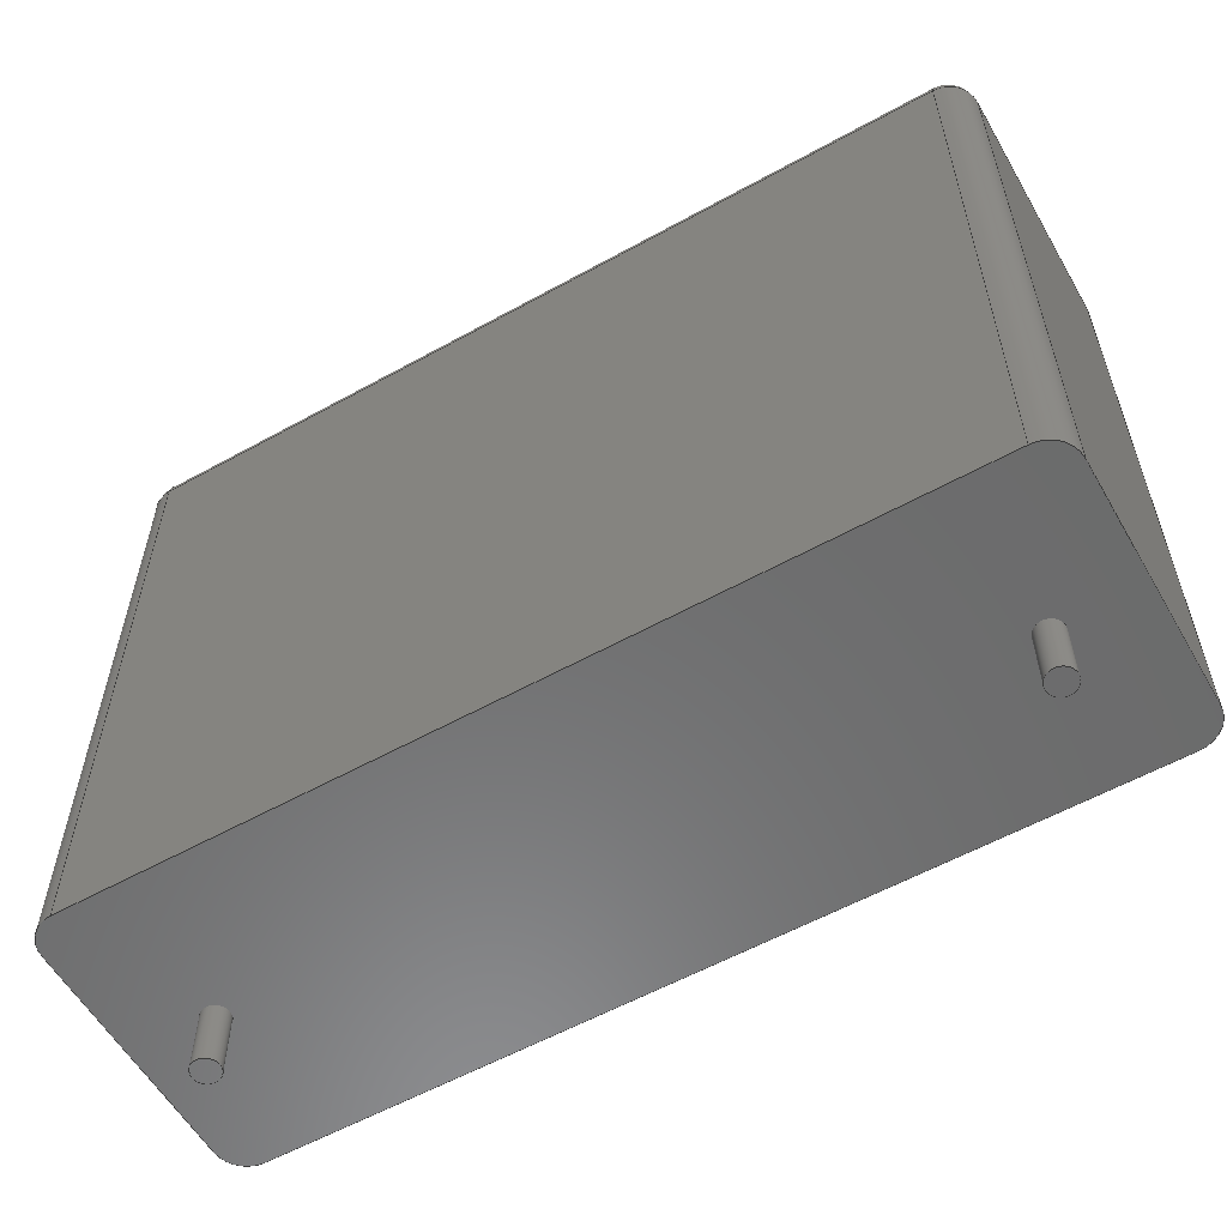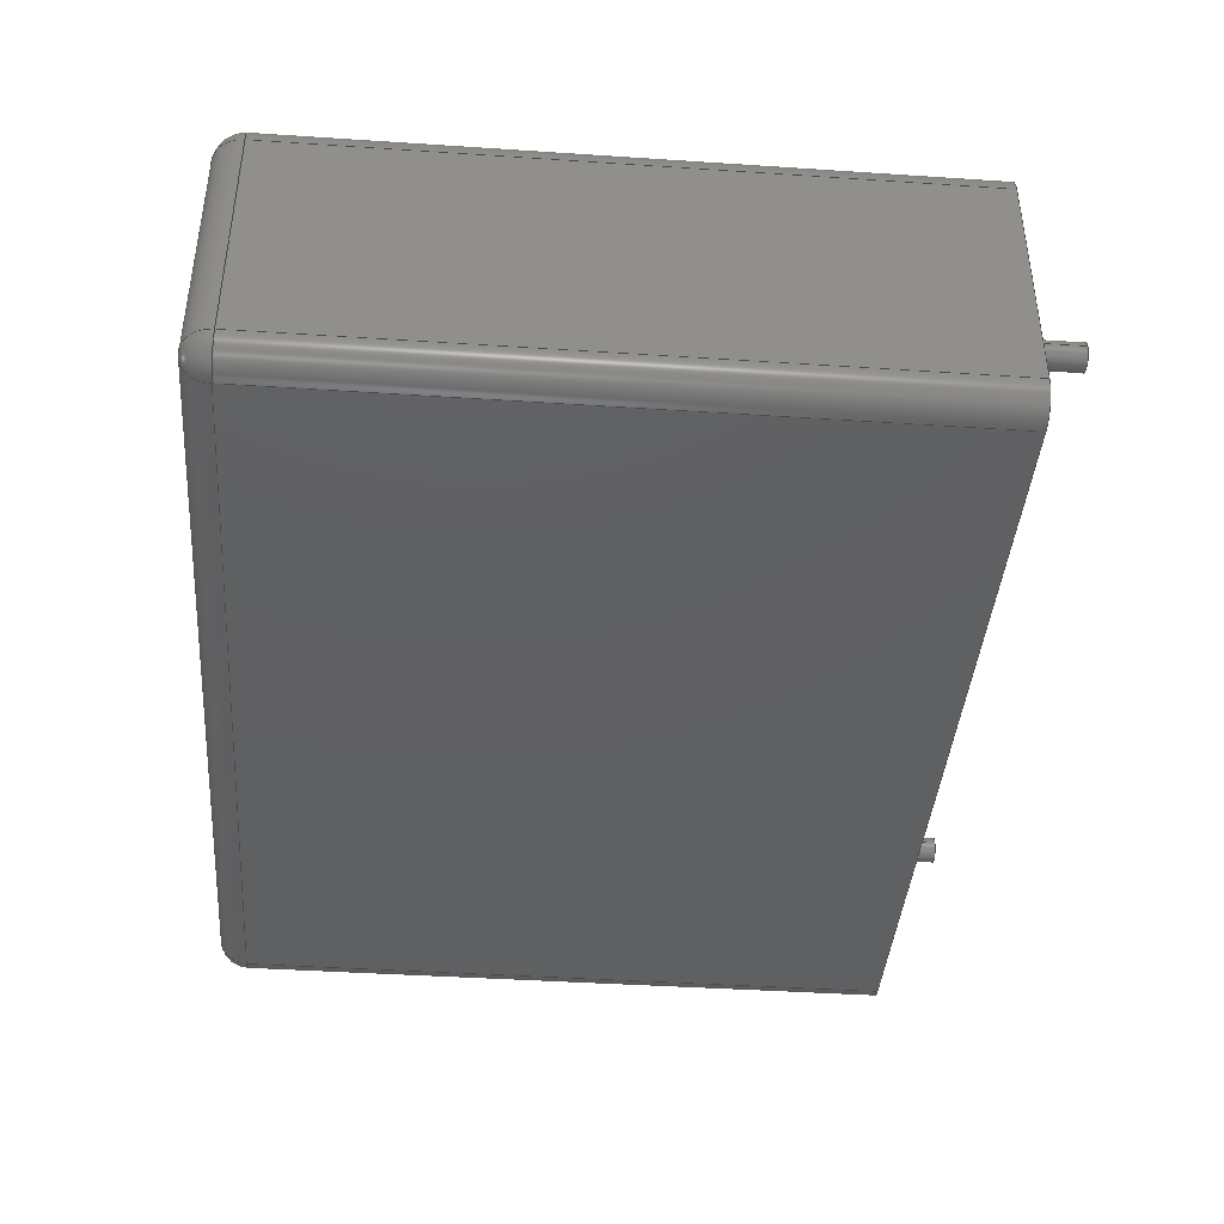
<metadata>
{"format":"step","ext":"step","renderer":"f3d","projection":"perspective","resolution":1024,"background":"white","views":[{"elev":-57.9,"azim":-150.2,"up":"+Z"},{"elev":-41.2,"azim":85.4,"up":"+Y"}]}
</metadata>
<code>
ISO-10303-21;
DATA;
#1=APPLICATION_PROTOCOL_DEFINITION('committee draft','automotive_design',1997,#2);
#2=APPLICATION_CONTEXT('core data for automotive mechanical design processes');
#3=SHAPE_DEFINITION_REPRESENTATION(#4,#10);
#4=PRODUCT_DEFINITION_SHAPE('','',#5);
#5=PRODUCT_DEFINITION('design','',#6,#9);
#6=PRODUCT_DEFINITION_FORMATION('','',#7);
#7=PRODUCT('C_Rect_L270mm_W90mm_P2200mm','C_Rect_L270mm_W90mm_P2200mm','',(#8));
#8=MECHANICAL_CONTEXT('',#2,'mechanical');
#9=PRODUCT_DEFINITION_CONTEXT('part definition',#2,'design');
#10=ADVANCED_BREP_SHAPE_REPRESENTATION('',(#11,#15),#383);
#11=AXIS2_PLACEMENT_3D('',#12,#13,#14);
#12=CARTESIAN_POINT('',(0,0,0));
#13=DIRECTION('',(0,0,1));
#14=DIRECTION('',(1,0,-0));
#15=MANIFOLD_SOLID_BREP('',#16);
#16=CLOSED_SHELL('',(#17,#47,#73,#99,#159,#176,#185,#201,#222,#233,#246,#263,#279,#288,#307,#325,#336,#345,#360,#365,#371,#377));
#17=ADVANCED_FACE('',(#18),#44,.F.);
#18=FACE_BOUND('',#19,.F.);
#19=EDGE_LOOP('',(#20,#28,#36,#41));
#20=ORIENTED_EDGE('',*,*,#21,.F.);
#21=EDGE_CURVE('',#22,#24,#26,.T.);
#22=VERTEX_POINT('',#23);
#23=CARTESIAN_POINT('',(-2.5,-3.6,0));
#24=VERTEX_POINT('',#25);
#25=CARTESIAN_POINT('',(-2.5,-3.6,20.1));
#26=LINE('',#23,#27);
#27=VECTOR('',#13,1);
#28=ORIENTED_EDGE('',*,*,#29,.T.);
#29=EDGE_CURVE('',#22,#30,#32,.T.);
#30=VERTEX_POINT('',#31);
#31=CARTESIAN_POINT('',(-2.5,3.6,0));
#32=LINE('',#33,#34);
#33=CARTESIAN_POINT('',(-2.5,-4.5,0));
#34=VECTOR('',#35,1);
#35=DIRECTION('',(0,1,0));
#36=ORIENTED_EDGE('',*,*,#37,.T.);
#37=EDGE_CURVE('',#30,#38,#40,.T.);
#38=VERTEX_POINT('',#39);
#39=CARTESIAN_POINT('',(-2.5,3.6,20.1));
#40=LINE('',#31,#27);
#41=ORIENTED_EDGE('',*,*,#42,.F.);
#42=EDGE_CURVE('',#24,#38,#43,.T.);
#43=LINE('',#25,#34);
#44=PLANE('',#45);
#45=AXIS2_PLACEMENT_3D('',#33,#46,#13);
#46=DIRECTION('',(1,0,0));
#47=ADVANCED_FACE('',(#48),#70,.T.);
#48=FACE_BOUND('',#49,.T.);
#49=EDGE_LOOP('',(#20,#50,#59,#64));
#50=ORIENTED_EDGE('',*,*,#51,.T.);
#51=EDGE_CURVE('',#22,#52,#54,.T.);
#52=VERTEX_POINT('',#53);
#53=CARTESIAN_POINT('',(-1.6,-4.5,0));
#54=CIRCLE('',#55,0.9);
#55=AXIS2_PLACEMENT_3D('',#56,#57,#58);
#56=CARTESIAN_POINT('',(-1.6,-3.6,0));
#57=DIRECTION('',(-0,0,1));
#58=DIRECTION('',(0,-1,0));
#59=ORIENTED_EDGE('',*,*,#60,.T.);
#60=EDGE_CURVE('',#52,#61,#63,.T.);
#61=VERTEX_POINT('',#62);
#62=CARTESIAN_POINT('',(-1.6,-4.5,20.1));
#63=LINE('',#53,#27);
#64=ORIENTED_EDGE('',*,*,#65,.T.);
#65=EDGE_CURVE('',#61,#24,#66,.T.);
#66=CIRCLE('',#67,0.9);
#67=AXIS2_PLACEMENT_3D('',#68,#69,#58);
#68=CARTESIAN_POINT('',(-1.6,-3.6,20.1));
#69=DIRECTION('',(-0,-0,-1));
#70=CYLINDRICAL_SURFACE('',#71,0.9);
#71=AXIS2_PLACEMENT_3D('',#56,#13,#72);
#72=DIRECTION('',(-1,0,0));
#73=ADVANCED_FACE('',(#74),#97,.T.);
#74=FACE_BOUND('',#75,.F.);
#75=EDGE_LOOP('',(#76,#84,#85,#94));
#76=ORIENTED_EDGE('',*,*,#77,.T.);
#77=EDGE_CURVE('',#78,#24,#80,.T.);
#78=VERTEX_POINT('',#79);
#79=CARTESIAN_POINT('',(-1.6,-3.6,21));
#80=CIRCLE('',#81,0.9);
#81=AXIS2_PLACEMENT_3D('',#68,#82,#83);
#82=DIRECTION('',(6.123e-17,-1,0));
#83=DIRECTION('',(-1,-6.123e-17,0));
#84=ORIENTED_EDGE('',*,*,#42,.T.);
#85=ORIENTED_EDGE('',*,*,#86,.F.);
#86=EDGE_CURVE('',#87,#38,#89,.T.);
#87=VERTEX_POINT('',#88);
#88=CARTESIAN_POINT('',(-1.6,3.6,21));
#89=CIRCLE('',#90,0.9);
#90=AXIS2_PLACEMENT_3D('',#91,#92,#93);
#91=CARTESIAN_POINT('',(-1.6,3.6,20.1));
#92=DIRECTION('',(-4.934e-16,-1,-0));
#93=DIRECTION('',(-1,4.934e-16,0));
#94=ORIENTED_EDGE('',*,*,#95,.F.);
#95=EDGE_CURVE('',#78,#87,#96,.T.);
#96=LINE('',#79,#34);
#97=CYLINDRICAL_SURFACE('',#98,0.9);
#98=AXIS2_PLACEMENT_3D('',#68,#35,#13);
#99=ADVANCED_FACE('',(#100,#140,#148),#157,.F.);
#100=FACE_BOUND('',#101,.F.);
#101=EDGE_LOOP('',(#102,#50,#103,#109,#116,#122,#129,#135));
#102=ORIENTED_EDGE('',*,*,#29,.F.);
#103=ORIENTED_EDGE('',*,*,#104,.T.);
#104=EDGE_CURVE('',#52,#105,#107,.T.);
#105=VERTEX_POINT('',#106);
#106=CARTESIAN_POINT('',(23.6,-4.5,0));
#107=LINE('',#33,#108);
#108=VECTOR('',#46,1);
#109=ORIENTED_EDGE('',*,*,#110,.F.);
#110=EDGE_CURVE('',#111,#105,#113,.T.);
#111=VERTEX_POINT('',#112);
#112=CARTESIAN_POINT('',(24.5,-3.6,0));
#113=CIRCLE('',#114,0.9);
#114=AXIS2_PLACEMENT_3D('',#115,#69,#58);
#115=CARTESIAN_POINT('',(23.6,-3.6,0));
#116=ORIENTED_EDGE('',*,*,#117,.T.);
#117=EDGE_CURVE('',#111,#118,#120,.T.);
#118=VERTEX_POINT('',#119);
#119=CARTESIAN_POINT('',(24.5,3.6,0));
#120=LINE('',#121,#34);
#121=CARTESIAN_POINT('',(24.5,-4.5,0));
#122=ORIENTED_EDGE('',*,*,#123,.T.);
#123=EDGE_CURVE('',#118,#124,#126,.T.);
#124=VERTEX_POINT('',#125);
#125=CARTESIAN_POINT('',(23.6,4.5,0));
#126=CIRCLE('',#127,0.9);
#127=AXIS2_PLACEMENT_3D('',#128,#57,#58);
#128=CARTESIAN_POINT('',(23.6,3.6,0));
#129=ORIENTED_EDGE('',*,*,#130,.F.);
#130=EDGE_CURVE('',#131,#124,#133,.T.);
#131=VERTEX_POINT('',#132);
#132=CARTESIAN_POINT('',(-1.6,4.5,0));
#133=LINE('',#134,#108);
#134=CARTESIAN_POINT('',(-2.5,4.5,0));
#135=ORIENTED_EDGE('',*,*,#136,.F.);
#136=EDGE_CURVE('',#30,#131,#137,.T.);
#137=CIRCLE('',#138,0.9);
#138=AXIS2_PLACEMENT_3D('',#139,#69,#58);
#139=CARTESIAN_POINT('',(-1.6,3.6,0));
#140=FACE_BOUND('',#141,.F.);
#141=EDGE_LOOP('',(#142));
#142=ORIENTED_EDGE('',*,*,#143,.F.);
#143=EDGE_CURVE('',#144,#144,#146,.T.);
#144=VERTEX_POINT('',#145);
#145=CARTESIAN_POINT('',(0.4,0,0));
#146=CIRCLE('',#147,0.4);
#147=AXIS2_PLACEMENT_3D('',#12,#13,#46);
#148=FACE_BOUND('',#149,.F.);
#149=EDGE_LOOP('',(#150));
#150=ORIENTED_EDGE('',*,*,#151,.F.);
#151=EDGE_CURVE('',#152,#152,#154,.T.);
#152=VERTEX_POINT('',#153);
#153=CARTESIAN_POINT('',(22.4,0,0));
#154=CIRCLE('',#155,0.4);
#155=AXIS2_PLACEMENT_3D('',#156,#13,#46);
#156=CARTESIAN_POINT('',(22,0,0));
#157=PLANE('',#158);
#158=AXIS2_PLACEMENT_3D('',#33,#13,#46);
#159=ADVANCED_FACE('',(#160),#174,.T.);
#160=FACE_BOUND('',#161,.F.);
#161=EDGE_LOOP('',(#162,#163,#164,#169));
#162=ORIENTED_EDGE('',*,*,#37,.F.);
#163=ORIENTED_EDGE('',*,*,#136,.T.);
#164=ORIENTED_EDGE('',*,*,#165,.T.);
#165=EDGE_CURVE('',#131,#166,#168,.T.);
#166=VERTEX_POINT('',#167);
#167=CARTESIAN_POINT('',(-1.6,4.5,20.1));
#168=LINE('',#132,#27);
#169=ORIENTED_EDGE('',*,*,#170,.F.);
#170=EDGE_CURVE('',#38,#166,#171,.T.);
#171=CIRCLE('',#172,0.9);
#172=AXIS2_PLACEMENT_3D('',#91,#173,#93);
#173=DIRECTION('',(0,0,-1));
#174=CYLINDRICAL_SURFACE('',#175,0.9);
#175=AXIS2_PLACEMENT_3D('',#139,#13,#72);
#176=ADVANCED_FACE('',(#177),#184,.T.);
#177=FACE_BOUND('',#178,.T.);
#178=EDGE_LOOP('',(#179,#76,#183));
#179=ORIENTED_EDGE('',*,*,#180,.F.);
#180=EDGE_CURVE('',#78,#61,#181,.T.);
#181=CIRCLE('',#182,0.9);
#182=AXIS2_PLACEMENT_3D('',#68,#14,#13);
#183=ORIENTED_EDGE('',*,*,#65,.F.);
#184=SPHERICAL_SURFACE('',#67,0.9);
#185=ADVANCED_FACE('',(#186),#199,.F.);
#186=FACE_BOUND('',#187,.F.);
#187=EDGE_LOOP('',(#59,#188,#195,#198));
#188=ORIENTED_EDGE('',*,*,#189,.F.);
#189=EDGE_CURVE('',#190,#61,#192,.T.);
#190=VERTEX_POINT('',#191);
#191=CARTESIAN_POINT('',(23.6,-4.5,20.1));
#192=LINE('',#191,#193);
#193=VECTOR('',#194,1);
#194=DIRECTION('',(-1,-0,-0));
#195=ORIENTED_EDGE('',*,*,#196,.F.);
#196=EDGE_CURVE('',#105,#190,#197,.T.);
#197=LINE('',#106,#27);
#198=ORIENTED_EDGE('',*,*,#104,.F.);
#199=PLANE('',#200);
#200=AXIS2_PLACEMENT_3D('',#33,#35,#13);
#201=ADVANCED_FACE('',(#202),#219,.T.);
#202=FACE_BOUND('',#203,.T.);
#203=EDGE_LOOP('',(#204,#94,#209,#214));
#204=ORIENTED_EDGE('',*,*,#205,.F.);
#205=EDGE_CURVE('',#87,#206,#208,.T.);
#206=VERTEX_POINT('',#207);
#207=CARTESIAN_POINT('',(23.6,3.6,21));
#208=LINE('',#88,#108);
#209=ORIENTED_EDGE('',*,*,#210,.F.);
#210=EDGE_CURVE('',#211,#78,#213,.T.);
#211=VERTEX_POINT('',#212);
#212=CARTESIAN_POINT('',(23.6,-3.6,21));
#213=LINE('',#212,#193);
#214=ORIENTED_EDGE('',*,*,#215,.F.);
#215=EDGE_CURVE('',#206,#211,#216,.T.);
#216=LINE('',#207,#217);
#217=VECTOR('',#218,1);
#218=DIRECTION('',(-0,-1,-0));
#219=PLANE('',#220);
#220=AXIS2_PLACEMENT_3D('',#221,#13,#46);
#221=CARTESIAN_POINT('',(-2.5,-4.5,21));
#222=ADVANCED_FACE('',(#223),#231,.T.);
#223=FACE_BOUND('',#224,.T.);
#224=EDGE_LOOP('',(#85,#225,#169));
#225=ORIENTED_EDGE('',*,*,#226,.T.);
#226=EDGE_CURVE('',#87,#166,#227,.T.);
#227=CIRCLE('',#228,0.9);
#228=AXIS2_PLACEMENT_3D('',#91,#229,#230);
#229=DIRECTION('',(-1,4.322e-16,0));
#230=DIRECTION('',(4.322e-16,1,0));
#231=SPHERICAL_SURFACE('',#232,0.9);
#232=AXIS2_PLACEMENT_3D('',#91,#69,#93);
#233=ADVANCED_FACE('',(#234),#244,.T.);
#234=FACE_BOUND('',#235,.T.);
#235=EDGE_LOOP('',(#164,#236,#241,#129));
#236=ORIENTED_EDGE('',*,*,#237,.T.);
#237=EDGE_CURVE('',#166,#238,#240,.T.);
#238=VERTEX_POINT('',#239);
#239=CARTESIAN_POINT('',(23.6,4.5,20.1));
#240=LINE('',#167,#108);
#241=ORIENTED_EDGE('',*,*,#242,.F.);
#242=EDGE_CURVE('',#124,#238,#243,.T.);
#243=LINE('',#125,#27);
#244=PLANE('',#245);
#245=AXIS2_PLACEMENT_3D('',#134,#35,#13);
#246=ADVANCED_FACE('',(#247),#261,.T.);
#247=FACE_BOUND('',#248,.F.);
#248=EDGE_LOOP('',(#249,#254,#255,#256));
#249=ORIENTED_EDGE('',*,*,#250,.F.);
#250=EDGE_CURVE('',#111,#251,#253,.T.);
#251=VERTEX_POINT('',#252);
#252=CARTESIAN_POINT('',(24.5,-3.6,20.1));
#253=LINE('',#112,#27);
#254=ORIENTED_EDGE('',*,*,#110,.T.);
#255=ORIENTED_EDGE('',*,*,#196,.T.);
#256=ORIENTED_EDGE('',*,*,#257,.F.);
#257=EDGE_CURVE('',#251,#190,#258,.T.);
#258=CIRCLE('',#259,0.9);
#259=AXIS2_PLACEMENT_3D('',#260,#173,#46);
#260=CARTESIAN_POINT('',(23.6,-3.6,20.1));
#261=CYLINDRICAL_SURFACE('',#262,0.9);
#262=AXIS2_PLACEMENT_3D('',#115,#13,#46);
#263=ADVANCED_FACE('',(#264),#277,.T.);
#264=FACE_BOUND('',#265,.T.);
#265=EDGE_LOOP('',(#266,#122,#271,#272));
#266=ORIENTED_EDGE('',*,*,#267,.F.);
#267=EDGE_CURVE('',#118,#268,#270,.T.);
#268=VERTEX_POINT('',#269);
#269=CARTESIAN_POINT('',(24.5,3.6,20.1));
#270=LINE('',#119,#27);
#271=ORIENTED_EDGE('',*,*,#242,.T.);
#272=ORIENTED_EDGE('',*,*,#273,.T.);
#273=EDGE_CURVE('',#238,#268,#274,.T.);
#274=CIRCLE('',#275,0.9);
#275=AXIS2_PLACEMENT_3D('',#276,#173,#35);
#276=CARTESIAN_POINT('',(23.6,3.6,20.1));
#277=CYLINDRICAL_SURFACE('',#278,0.9);
#278=AXIS2_PLACEMENT_3D('',#128,#13,#46);
#279=ADVANCED_FACE('',(#280),#286,.T.);
#280=FACE_BOUND('',#281,.T.);
#281=EDGE_LOOP('',(#249,#116,#282,#283));
#282=ORIENTED_EDGE('',*,*,#267,.T.);
#283=ORIENTED_EDGE('',*,*,#284,.T.);
#284=EDGE_CURVE('',#268,#251,#285,.T.);
#285=LINE('',#269,#217);
#286=PLANE('',#287);
#287=AXIS2_PLACEMENT_3D('',#121,#46,#13);
#288=ADVANCED_FACE('',(#289),#304,.T.);
#289=FACE_BOUND('',#290,.T.);
#290=EDGE_LOOP('',(#142,#291,#298,#303));
#291=ORIENTED_EDGE('',*,*,#292,.T.);
#292=EDGE_CURVE('',#144,#293,#295,.T.);
#293=VERTEX_POINT('',#294);
#294=CARTESIAN_POINT('',(0.4,0,-1.9));
#295=LINE('',#296,#297);
#296=CARTESIAN_POINT('',(0.4,0,0.1));
#297=VECTOR('',#69,1);
#298=ORIENTED_EDGE('',*,*,#299,.T.);
#299=EDGE_CURVE('',#293,#293,#300,.T.);
#300=CIRCLE('',#301,0.4);
#301=AXIS2_PLACEMENT_3D('',#302,#13,#46);
#302=CARTESIAN_POINT('',(0,0,-1.9));
#303=ORIENTED_EDGE('',*,*,#292,.F.);
#304=CYLINDRICAL_SURFACE('',#305,0.4);
#305=AXIS2_PLACEMENT_3D('',#306,#13,#46);
#306=CARTESIAN_POINT('',(0,0,0.1));
#307=ADVANCED_FACE('',(#308),#322,.T.);
#308=FACE_BOUND('',#309,.T.);
#309=EDGE_LOOP('',(#150,#310,#316,#321));
#310=ORIENTED_EDGE('',*,*,#311,.T.);
#311=EDGE_CURVE('',#152,#312,#314,.T.);
#312=VERTEX_POINT('',#313);
#313=CARTESIAN_POINT('',(22.4,0,-1.9));
#314=LINE('',#315,#297);
#315=CARTESIAN_POINT('',(22.4,0,0.1));
#316=ORIENTED_EDGE('',*,*,#317,.T.);
#317=EDGE_CURVE('',#312,#312,#318,.T.);
#318=CIRCLE('',#319,0.4);
#319=AXIS2_PLACEMENT_3D('',#320,#13,#46);
#320=CARTESIAN_POINT('',(22,0,-1.9));
#321=ORIENTED_EDGE('',*,*,#311,.F.);
#322=CYLINDRICAL_SURFACE('',#323,0.4);
#323=AXIS2_PLACEMENT_3D('',#324,#13,#46);
#324=CARTESIAN_POINT('',(22,0,0.1));
#325=ADVANCED_FACE('',(#326),#334,.T.);
#326=FACE_BOUND('',#327,.F.);
#327=EDGE_LOOP('',(#328,#333,#179,#209));
#328=ORIENTED_EDGE('',*,*,#329,.T.);
#329=EDGE_CURVE('',#211,#190,#330,.T.);
#330=CIRCLE('',#331,0.9);
#331=AXIS2_PLACEMENT_3D('',#260,#332,#82);
#332=DIRECTION('',(1,6.123e-17,0));
#333=ORIENTED_EDGE('',*,*,#189,.T.);
#334=CYLINDRICAL_SURFACE('',#335,0.9);
#335=AXIS2_PLACEMENT_3D('',#260,#194,#13);
#336=ADVANCED_FACE('',(#337),#343,.T.);
#337=FACE_BOUND('',#338,.F.);
#338=EDGE_LOOP('',(#225,#236,#339,#204));
#339=ORIENTED_EDGE('',*,*,#340,.F.);
#340=EDGE_CURVE('',#206,#238,#341,.T.);
#341=CIRCLE('',#342,0.9);
#342=AXIS2_PLACEMENT_3D('',#276,#72,#13);
#343=CYLINDRICAL_SURFACE('',#344,0.9);
#344=AXIS2_PLACEMENT_3D('',#91,#46,#13);
#345=ADVANCED_FACE('',(#346),#358,.T.);
#346=FACE_BOUND('',#347,.F.);
#347=EDGE_LOOP('',(#348,#283,#354,#214));
#348=ORIENTED_EDGE('',*,*,#349,.T.);
#349=EDGE_CURVE('',#206,#268,#350,.T.);
#350=CIRCLE('',#351,0.9);
#351=AXIS2_PLACEMENT_3D('',#276,#352,#353);
#352=DIRECTION('',(-2.06e-15,1,0));
#353=DIRECTION('',(1,2.06e-15,0));
#354=ORIENTED_EDGE('',*,*,#355,.F.);
#355=EDGE_CURVE('',#211,#251,#356,.T.);
#356=CIRCLE('',#357,0.9);
#357=AXIS2_PLACEMENT_3D('',#260,#35,#13);
#358=CYLINDRICAL_SURFACE('',#359,0.9);
#359=AXIS2_PLACEMENT_3D('',#276,#218,#13);
#360=ADVANCED_FACE('',(#361),#363,.T.);
#361=FACE_BOUND('',#362,.T.);
#362=EDGE_LOOP('',(#354,#328,#256));
#363=SPHERICAL_SURFACE('',#364,0.9);
#364=AXIS2_PLACEMENT_3D('',#260,#69,#46);
#365=ADVANCED_FACE('',(#366),#369,.T.);
#366=FACE_BOUND('',#367,.T.);
#367=EDGE_LOOP('',(#339,#348,#368));
#368=ORIENTED_EDGE('',*,*,#273,.F.);
#369=SPHERICAL_SURFACE('',#370,0.9);
#370=AXIS2_PLACEMENT_3D('',#276,#69,#35);
#371=ADVANCED_FACE('',(#372),#374,.F.);
#372=FACE_BOUND('',#373,.F.);
#373=EDGE_LOOP('',(#298));
#374=PLANE('',#375);
#375=AXIS2_PLACEMENT_3D('',#376,#13,#46);
#376=CARTESIAN_POINT('',(1.776e-15,5.044e-17,-1.9));
#377=ADVANCED_FACE('',(#378),#380,.F.);
#378=FACE_BOUND('',#379,.F.);
#379=EDGE_LOOP('',(#316));
#380=PLANE('',#381);
#381=AXIS2_PLACEMENT_3D('',#382,#13,#46);
#382=CARTESIAN_POINT('',(22,5.044e-17,-1.9));
#383=( GEOMETRIC_REPRESENTATION_CONTEXT(3) GLOBAL_UNCERTAINTY_ASSIGNED_CONTEXT((#387)) GLOBAL_UNIT_ASSIGNED_CONTEXT((#384,#385,#386)) REPRESENTATION_CONTEXT('Context #1','3D Context with UNIT and UNCERTAINTY') );
#384=( LENGTH_UNIT() NAMED_UNIT(*) SI_UNIT(.MILLI.,.METRE.) );
#385=( NAMED_UNIT(*) PLANE_ANGLE_UNIT() SI_UNIT($,.RADIAN.) );
#386=( NAMED_UNIT(*) SI_UNIT($,.STERADIAN.) SOLID_ANGLE_UNIT() );
#387=UNCERTAINTY_MEASURE_WITH_UNIT(LENGTH_MEASURE(1e-07),#384,'distance_accuracy_value','confusion accuracy');
#388=PRODUCT_TYPE('part',$,(#7));
#389=MECHANICAL_DESIGN_GEOMETRIC_PRESENTATION_REPRESENTATION('',(#390,#398,#399,#400,#401,#402,#403,#404,#405,#406,#407,#408,#409,#410,#418,#419,#420,#421,#422,#423,#424,#425),#383);
#390=STYLED_ITEM('color',(#391),#17);
#391=PRESENTATION_STYLE_ASSIGNMENT((#392));
#392=SURFACE_STYLE_USAGE(.BOTH.,#393);
#393=SURFACE_SIDE_STYLE('',(#394));
#394=SURFACE_STYLE_FILL_AREA(#395);
#395=FILL_AREA_STYLE('',(#396));
#396=FILL_AREA_STYLE_COLOUR('',#397);
#397=COLOUR_RGB('',0.7,0.1,0.05);
#398=STYLED_ITEM('color',(#391),#47);
#399=STYLED_ITEM('color',(#391),#73);
#400=STYLED_ITEM('color',(#391),#99);
#401=STYLED_ITEM('color',(#391),#159);
#402=STYLED_ITEM('color',(#391),#176);
#403=STYLED_ITEM('color',(#391),#185);
#404=STYLED_ITEM('color',(#391),#201);
#405=STYLED_ITEM('color',(#391),#222);
#406=STYLED_ITEM('color',(#391),#233);
#407=STYLED_ITEM('color',(#391),#246);
#408=STYLED_ITEM('color',(#391),#263);
#409=STYLED_ITEM('color',(#391),#279);
#410=STYLED_ITEM('color',(#411),#288);
#411=PRESENTATION_STYLE_ASSIGNMENT((#412));
#412=SURFACE_STYLE_USAGE(.BOTH.,#413);
#413=SURFACE_SIDE_STYLE('',(#414));
#414=SURFACE_STYLE_FILL_AREA(#415);
#415=FILL_AREA_STYLE('',(#416));
#416=FILL_AREA_STYLE_COLOUR('',#417);
#417=COLOUR_RGB('',0.824,0.82,0.781);
#418=STYLED_ITEM('color',(#411),#307);
#419=STYLED_ITEM('color',(#391),#325);
#420=STYLED_ITEM('color',(#391),#336);
#421=STYLED_ITEM('color',(#391),#345);
#422=STYLED_ITEM('color',(#391),#360);
#423=STYLED_ITEM('color',(#391),#365);
#424=STYLED_ITEM('color',(#411),#371);
#425=STYLED_ITEM('color',(#411),#377);
ENDSEC;
END-ISO-10303-21;


</code>
